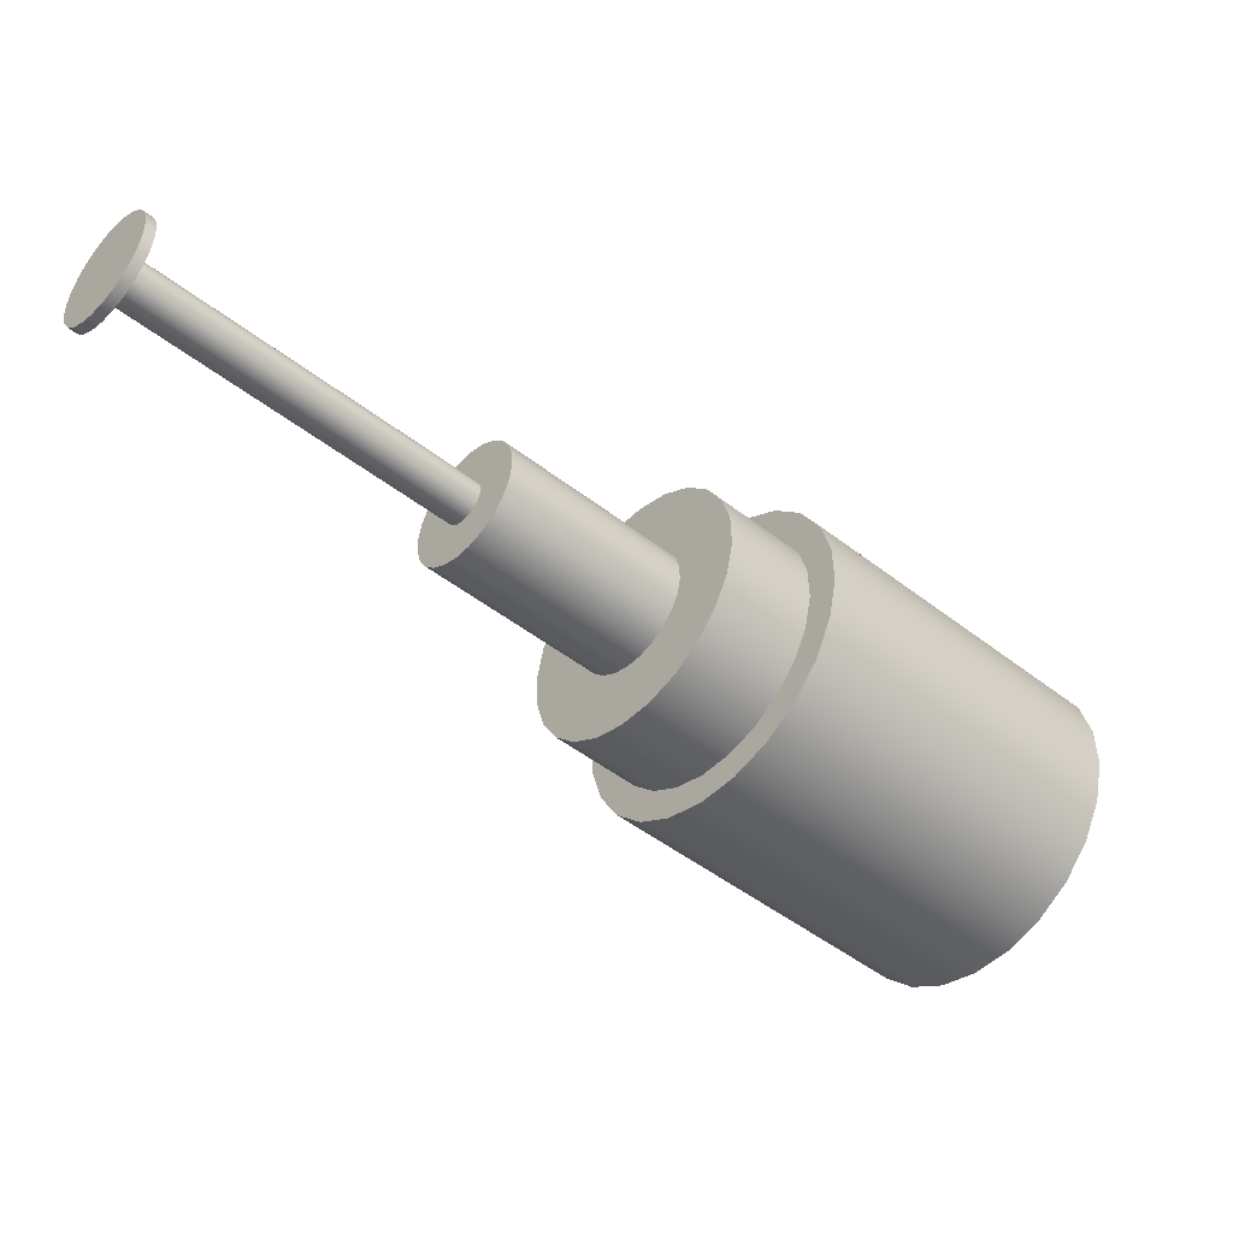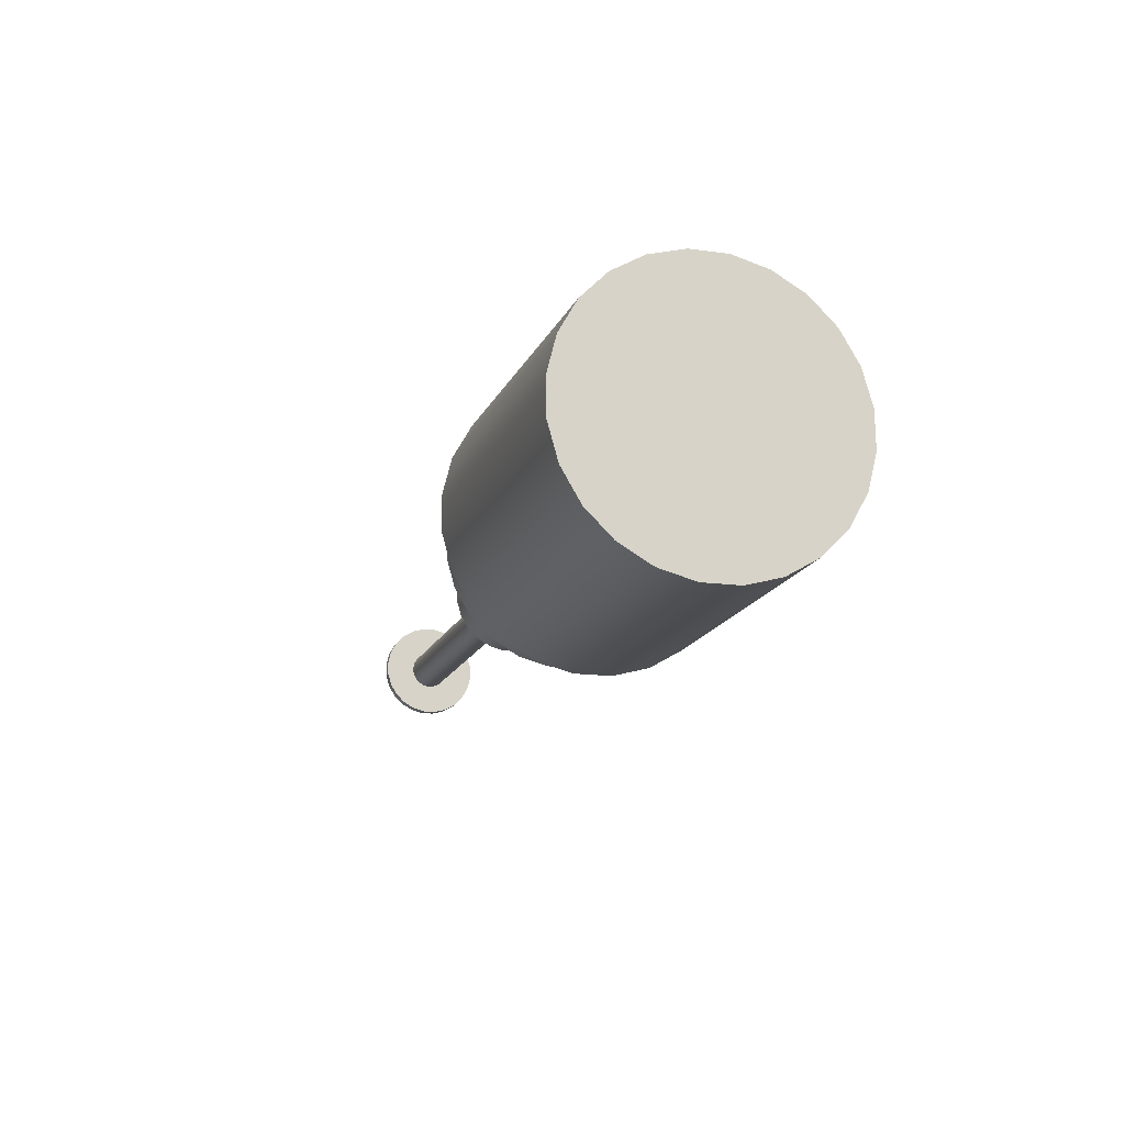
<metadata>
{"format":"obj","ext":"obj","renderer":"f3d","projection":"perspective","resolution":1024,"background":"white","views":[{"elev":25.3,"azim":-105.9,"up":"+Y"},{"elev":37.6,"azim":-29.3,"up":"+Z"}]}
</metadata>
<code>
o mesh9/mesh9-geometry#mesh9-geometry
v 0.001453 0.6849 0.1264
v 0.000155 0.6855 0.1269
v 0.000853 0.6853 0.1267
v 0.001913 0.6845 0.126
v 0.000853 0.685 0.1271
v 0.001453 0.6846 0.1268
v 0.001913 0.6841 0.1264
v -0.000594 0.6856 0.1269
v 0.000155 0.6852 0.1273
v 0.002202 0.6836 0.126
v 0.002202 0.6839 0.1256
v -0.000594 0.6853 0.1273
v -0.001343 0.6852 0.1273
v -0.001343 0.6855 0.1269
v 0.0023 0.6834 0.1251
v -0.002042 0.685 0.1271
v 0.0023 0.683 0.1255
v -0.002042 0.6853 0.1267
v 0.002202 0.6828 0.1246
v -3e-05 0.6838 0.1261
v 0.002202 0.6824 0.125
v -0.002641 0.6846 0.1268
v -0.000302 0.6839 0.1262
v 0.000204 0.6836 0.126
v -0.002641 0.6849 0.1264
v 0.001913 0.6822 0.1242
v -3e-05 0.6718 0.1407
v 0.000204 0.6717 0.1406
v 0.000383 0.6835 0.1259
v 0.001913 0.6819 0.1246
v -0.003101 0.6841 0.1264
v -0.000594 0.6839 0.1262
v -0.000302 0.6719 0.1408
v 0.000383 0.6715 0.1404
v -0.003101 0.6845 0.126
v 0.000496 0.6832 0.1257
v 0.000535 0.683 0.1255
v 0.001453 0.6818 0.1238
v -0.001159 0.6838 0.1261
v -0.000886 0.6839 0.1262
v -0.002936 0.6729 0.1416
v 0.002604 0.6704 0.1395
v -0.000594 0.6719 0.1408
v 0.000496 0.6713 0.1403
v 0.000496 0.6828 0.1253
v 0.001453 0.6814 0.1242
v -0.00339 0.6836 0.126
v -0.001392 0.6836 0.126
v -0.00225 0.6733 0.1419
v -0.000886 0.6719 0.1408
v -0.00339 0.6839 0.1256
v 0.000535 0.6711 0.1401
v 0.000383 0.6826 0.1251
v 0.000204 0.6824 0.125
v 0.000853 0.6814 0.1235
v -0.001572 0.6835 0.1259
v -0.001159 0.6718 0.1407
v -0.001392 0.6717 0.1406
v -0.002936 0.6664 0.1494
v 0.002717 0.6711 0.1401
v 0.002273 0.6698 0.139
v 0.000496 0.6708 0.1399
v -3e-05 0.6823 0.1249
v 0.000853 0.6811 0.1239
v -0.003489 0.683 0.1255
v -0.001685 0.6832 0.1257
v -0.001572 0.6715 0.1404
v -0.00225 0.6669 0.1497
v -0.003462 0.6659 0.1489
v -0.003462 0.6723 0.1411
v -0.001451 0.6735 0.1421
v 0.002717 0.6646 0.1479
v 0.002604 0.664 0.1473
v -0.003489 0.6834 0.1251
v 0.000383 0.6706 0.1397
v 0.000204 0.6704 0.1396
v -0.000302 0.6822 0.1248
v 0.000155 0.6812 0.1233
v -0.001685 0.6828 0.1253
v -0.001723 0.683 0.1255
v -0.001685 0.6713 0.1403
v -0.006447 0.6672 0.15
v 0.002604 0.6717 0.1406
v 0.002604 0.6653 0.1484
v 0.002273 0.6634 0.1468
v -3e-05 0.6703 0.1395
v -0.000594 0.6822 0.1248
v 0.000155 0.6809 0.1237
v -0.00339 0.6824 0.125
v -0.001572 0.6826 0.1251
v -0.001723 0.6711 0.1401
v -0.005373 0.6683 0.1509
v -0.001451 0.6671 0.1499
v -0.003793 0.6653 0.1484
v -0.000594 0.6736 0.1422
v 0.005258 0.662 0.1457
v 0.005934 0.6633 0.1468
v 0.001747 0.6692 0.1386
v -0.00339 0.6828 0.1246
v -0.000302 0.6702 0.1394
v -0.000594 0.6702 0.1394
v -0.000886 0.6822 0.1248
v -0.000594 0.6808 0.1237
v -0.001685 0.6708 0.1399
v -0.001392 0.6824 0.125
v -0.003793 0.6717 0.1406
v -0.006447 0.6641 0.1538
v -0.000594 0.6672 0.15
v -0.007122 0.666 0.149
v 0.002273 0.6723 0.1411
v 0.002273 0.6659 0.1489
v 0.004184 0.6609 0.1449
v 0.001747 0.6628 0.1464
v -0.000594 0.6811 0.1232
v -0.000886 0.6702 0.1394
v -0.001159 0.6823 0.1249
v -0.003101 0.6819 0.1246
v -0.003101 0.6822 0.1242
v -0.001572 0.6706 0.1397
v -0.005373 0.6652 0.1547
v -0.007122 0.6629 0.1528
v -0.003905 0.6646 0.1479
v 0.000263 0.6735 0.1421
v 0.000263 0.6671 0.1499
v 0.005934 0.6602 0.1506
v 0.001747 0.6664 0.1494
v 0.005258 0.6589 0.1496
v 0.001061 0.6688 0.1383
v -0.001392 0.6704 0.1396
v -0.001159 0.6703 0.1395
v -0.001343 0.6809 0.1237
v -0.002641 0.6814 0.1242
v -0.007841 0.6647 0.1544
v -0.003973 0.6692 0.1516
v -0.003905 0.6711 0.1401
v -0.003793 0.664 0.1473
v -0.007352 0.6615 0.1517
v 0.001747 0.6729 0.1416
v 0.006164 0.6615 0.1517
v 0.006164 0.6646 0.1479
v 0.004184 0.6578 0.1487
v 0.001061 0.6624 0.1461
v -0.001343 0.6812 0.1233
v -0.002641 0.6818 0.1238
v -0.006511 0.6661 0.1555
v -0.003973 0.666 0.1554
v -0.008677 0.6632 0.1531
v -0.007352 0.6646 0.1479
v 0.001061 0.6733 0.1419
v 0.001061 0.6669 0.1497
v 0.006652 0.6583 0.149
v 0.007488 0.6598 0.1503
v 0.005323 0.6569 0.1479
v 0.002785 0.6601 0.1442
v 0.000263 0.6622 0.1459
v 0.000263 0.6686 0.138
v -0.002042 0.6811 0.1239
v -0.002042 0.6814 0.1235
v -0.007841 0.6532 0.1684
v -0.002343 0.6697 0.152
v -0.008677 0.6516 0.1671
v -0.003793 0.6704 0.1395
v -0.003462 0.6634 0.1468
v -0.007122 0.6602 0.1506
v -0.008962 0.6615 0.1517
v 0.005934 0.6629 0.1528
v 0.007773 0.6615 0.1517
v 0.002785 0.657 0.148
v -0.004778 0.6671 0.1563
v -0.006511 0.6545 0.1695
v -0.002343 0.6665 0.1558
v -0.008962 0.65 0.1658
v -0.003462 0.6698 0.139
v -0.002936 0.6628 0.1464
v -0.007122 0.6633 0.1468
v 0.007488 0.6483 0.1644
v 0.006652 0.6467 0.1631
v 0.005934 0.666 0.149
v 0.007773 0.65 0.1658
v 0.00359 0.6559 0.1471
v 0.001155 0.6596 0.1437
v -0.000594 0.6621 0.1458
v 0.00359 0.6444 0.1612
v -0.000594 0.6667 0.156
v -0.000594 0.6685 0.138
v -0.002936 0.6692 0.1386
v -0.00225 0.6624 0.1461
v -0.006447 0.662 0.1457
v -0.008677 0.6598 0.1503
v -0.008677 0.6483 0.1644
v 0.005323 0.6454 0.162
v 0.005258 0.6672 0.15
v 0.005258 0.6641 0.1538
v 0.007488 0.6516 0.1671
v 0.001155 0.6565 0.1476
v -0.001451 0.6622 0.1459
v -0.004778 0.6556 0.1704
v -0.000594 0.6699 0.1522
v -0.001451 0.6686 0.138
v -0.00225 0.6688 0.1383
v -0.000594 0.6594 0.1436
v -0.006447 0.6589 0.1496
v 0.007488 0.6632 0.1531
v 0.001571 0.6553 0.1466
v -0.000594 0.6563 0.1474
v -0.00276 0.6677 0.1568
v 0.001155 0.6665 0.1558
v 0.001571 0.6437 0.1606
v -0.005373 0.6609 0.1449
v -0.002343 0.6596 0.1437
v -0.005373 0.6578 0.1487
v -0.007841 0.6583 0.149
v 0.004184 0.6683 0.1509
v 0.001155 0.6697 0.152
v 0.004184 0.6652 0.1547
v 0.006652 0.6647 0.1544
v -0.00276 0.6562 0.1709
v -0.007841 0.6467 0.1631
v -0.002343 0.6565 0.1476
v 0.006652 0.6532 0.1684
v -0.000594 0.668 0.157
v -0.000594 0.6564 0.1711
v 0.002785 0.666 0.1554
v -0.000594 0.6435 0.1604
v -0.003973 0.6601 0.1442
v -0.003973 0.657 0.148
v -0.006511 0.6569 0.1479
v 0.002785 0.6692 0.1516
v 0.005323 0.6661 0.1555
v -0.000594 0.655 0.1464
v -0.006511 0.6454 0.162
v -0.00276 0.6553 0.1466
v 0.005323 0.6545 0.1695
v 0.001571 0.6677 0.1568
v 0.001571 0.6562 0.1709
v -0.00276 0.6437 0.1606
v -0.004778 0.6559 0.1471
v 0.00359 0.6671 0.1563
v -0.004778 0.6444 0.1612
v 0.00359 0.6556 0.1704
f 1 2 3
f 2 1 4
f 2 5 3
f 3 6 1
f 1 7 4
f 2 4 8
f 5 2 9
f 6 3 5
f 7 1 6
f 10 4 7
f 8 4 11
f 8 9 2
f 9 6 5
f 6 12 7
f 4 10 11
f 7 13 10
f 8 11 14
f 9 8 12
f 6 9 12
f 7 12 13
f 10 15 11
f 10 13 16
f 14 11 15
f 14 12 8
f 12 14 13
f 15 10 17
f 14 16 13
f 10 16 17
f 14 15 18
f 17 19 15
f 16 14 18
f 17 16 20
f 18 15 19
f 19 17 21
f 18 22 16
f 20 16 23
f 24 17 20
f 18 19 25
f 17 24 21
f 21 26 19
f 22 18 25
f 23 16 22
f 23 27 20
f 20 28 24
f 25 19 26
f 21 24 29
f 26 21 30
f 25 31 22
f 23 22 32
f 27 23 33
f 28 20 27
f 34 24 28
f 25 26 35
f 24 34 29
f 21 29 36
f 21 37 30
f 30 38 26
f 31 25 35
f 39 22 31
f 32 22 40
f 32 33 23
f 33 28 27
f 41 27 33
f 27 42 28
f 28 43 34
f 28 42 34
f 35 26 38
f 44 29 34
f 29 44 36
f 21 36 37
f 30 37 45
f 38 30 46
f 35 47 31
f 40 22 39
f 39 31 48
f 40 43 32
f 33 32 43
f 28 33 43
f 27 41 49
f 41 33 43
f 49 42 27
f 34 43 50
f 34 42 44
f 35 38 51
f 34 50 44
f 44 37 36
f 52 45 37
f 30 45 53
f 30 54 46
f 46 55 38
f 47 35 51
f 56 31 47
f 57 40 39
f 48 31 56
f 58 39 48
f 43 40 50
f 59 49 41
f 41 43 50
f 49 60 42
f 44 42 61
f 51 38 55
f 44 50 57
f 37 44 52
f 45 52 62
f 62 53 45
f 30 53 54
f 46 54 63
f 55 46 64
f 51 65 47
f 56 47 66
f 40 57 50
f 39 58 57
f 67 48 56
f 48 67 58
f 49 59 68
f 41 69 59
f 41 50 70
f 71 60 49
f 72 42 60
f 73 61 42
f 44 61 52
f 51 55 74
f 70 50 57
f 44 57 52
f 52 58 62
f 52 61 62
f 53 62 75
f 75 54 53
f 76 63 54
f 46 63 77
f 46 77 64
f 64 78 55
f 65 51 74
f 79 47 65
f 66 47 80
f 81 56 66
f 52 57 58
f 70 57 58
f 56 81 67
f 62 58 67
f 70 58 67
f 82 68 59
f 68 71 49
f 69 41 70
f 82 59 69
f 71 83 60
f 42 72 73
f 60 84 72
f 61 73 85
f 74 55 78
f 62 61 75
f 62 67 75
f 54 75 76
f 63 76 86
f 86 77 63
f 64 77 87
f 78 64 88
f 74 89 65
f 80 47 79
f 79 65 90
f 91 66 80
f 66 91 81
f 75 67 81
f 70 67 81
f 92 68 82
f 71 68 93
f 70 94 69
f 82 69 94
f 95 83 71
f 84 60 83
f 72 96 73
f 84 97 72
f 73 96 85
f 85 98 61
f 74 78 99
f 75 61 98
f 75 81 76
f 75 98 76
f 76 91 86
f 76 98 86
f 77 86 100
f 77 101 87
f 64 87 102
f 64 89 88
f 103 78 88
f 89 74 99
f 64 65 89
f 104 80 79
f 90 65 105
f 90 104 79
f 80 104 91
f 76 81 91
f 106 81 91
f 70 81 106
f 92 93 68
f 107 92 82
f 108 71 93
f 94 70 106
f 82 94 109
f 95 110 83
f 71 108 95
f 110 84 83
f 72 97 96
f 111 97 84
f 85 96 112
f 98 85 113
f 99 78 114
f 86 91 104
f 86 98 100
f 86 104 100
f 101 77 100
f 115 87 101
f 87 115 102
f 64 102 116
f 88 89 117
f 78 103 114
f 88 117 103
f 118 89 99
f 64 116 65
f 105 65 116
f 105 119 90
f 104 90 119
f 106 91 104
f 92 108 93
f 92 107 120
f 82 121 107
f 106 122 94
f 109 94 122
f 121 82 109
f 123 110 95
f 124 95 108
f 84 110 111
f 125 96 97
f 126 97 111
f 127 112 96
f 85 112 113
f 113 128 98
f 99 114 118
f 100 98 101
f 100 104 119
f 100 119 101
f 101 129 115
f 101 128 115
f 130 102 115
f 102 130 116
f 89 118 117
f 131 114 103
f 103 117 132
f 116 129 105
f 119 105 129
f 106 104 119
f 92 124 108
f 133 120 107
f 120 134 92
f 133 107 121
f 122 106 135
f 109 122 136
f 109 137 121
f 123 138 110
f 95 124 123
f 138 111 110
f 96 125 127
f 97 139 125
f 126 140 97
f 111 138 126
f 112 127 141
f 113 112 142
f 128 113 142
f 101 98 128
f 118 114 143
f 101 119 129
f 115 129 130
f 115 128 130
f 129 116 130
f 144 117 118
f 114 131 143
f 103 132 131
f 117 144 132
f 135 119 129
f 106 119 135
f 134 124 92
f 145 120 133
f 134 120 146
f 133 121 147
f 135 136 122
f 109 136 148
f 137 109 148
f 147 121 137
f 138 123 149
f 150 123 124
f 125 151 127
f 139 97 140
f 139 152 125
f 150 140 126
f 149 126 138
f 127 153 141
f 141 154 112
f 142 112 155
f 142 156 128
f 118 143 144
f 135 129 130
f 135 130 128
f 157 143 131
f 131 132 157
f 158 132 144
f 124 134 150
f 145 146 120
f 159 145 133
f 146 160 134
f 161 133 147
f 136 135 162
f 148 136 163
f 148 164 137
f 147 137 165
f 123 150 149
f 125 152 151
f 127 151 153
f 140 166 139
f 139 167 152
f 134 140 150
f 126 149 150
f 141 153 168
f 154 141 168
f 155 112 154
f 156 142 155
f 135 128 156
f 144 143 158
f 143 157 158
f 132 158 157
f 169 146 145
f 145 159 170
f 133 161 159
f 160 146 171
f 160 140 134
f 147 172 161
f 135 156 162
f 173 136 162
f 136 173 163
f 148 163 174
f 164 148 175
f 165 137 164
f 172 147 165
f 176 151 152
f 177 153 151
f 166 140 178
f 166 167 139
f 179 152 167
f 168 153 180
f 168 181 154
f 155 154 182
f 182 156 155
f 169 171 146
f 170 169 145
f 183 170 159
f 183 159 161
f 184 160 171
f 160 178 140
f 183 161 172
f 162 156 185
f 162 185 173
f 186 163 173
f 163 186 174
f 148 174 187
f 148 181 175
f 188 164 175
f 165 164 189
f 165 190 172
f 151 176 177
f 152 179 176
f 153 177 191
f 192 166 178
f 193 167 166
f 167 194 179
f 191 180 153
f 168 180 195
f 181 168 195
f 148 154 181
f 182 154 196
f 156 182 185
f 169 184 171
f 169 170 197
f 170 183 197
f 160 184 198
f 198 178 160
f 183 172 190
f 173 185 199
f 173 199 186
f 200 174 186
f 174 200 187
f 148 187 154
f 175 181 201
f 164 188 202
f 175 201 188
f 189 164 202
f 190 165 189
f 176 183 177
f 179 183 176
f 177 183 191
f 166 192 193
f 198 192 178
f 193 203 167
f 194 167 203
f 194 197 179
f 180 191 183
f 195 180 204
f 205 181 195
f 196 154 187
f 196 185 182
f 206 184 169
f 197 206 169
f 179 197 183
f 207 198 184
f 183 190 208
f 185 196 199
f 186 199 200
f 199 187 200
f 181 205 201
f 209 202 188
f 188 201 210
f 189 202 211
f 212 190 189
f 213 193 192
f 214 192 198
f 215 203 193
f 216 194 203
f 194 217 197
f 183 204 180
f 195 204 205
f 187 199 196
f 206 207 184
f 206 197 217
f 198 207 214
f 208 190 218
f 204 183 208
f 219 201 205
f 202 209 211
f 188 210 209
f 201 219 210
f 189 211 212
f 190 212 218
f 193 213 215
f 214 213 192
f 215 216 203
f 194 216 220
f 220 217 194
f 205 204 219
f 221 207 206
f 222 206 217
f 223 214 207
f 208 218 224
f 224 204 208
f 225 211 209
f 209 210 225
f 226 210 219
f 212 211 226
f 227 218 212
f 228 215 213
f 213 214 228
f 223 216 215
f 229 220 216
f 220 222 217
f 219 204 230
f 207 221 223
f 206 222 221
f 214 223 228
f 224 218 231
f 204 224 230
f 211 225 226
f 210 226 225
f 219 230 226
f 212 226 230
f 218 227 231
f 212 232 227
f 215 228 223
f 221 216 223
f 220 229 233
f 234 229 216
f 233 222 220
f 235 221 222
f 224 231 236
f 236 230 224
f 212 230 232
f 237 231 227
f 227 232 237
f 234 216 221
f 238 233 229
f 229 234 238
f 233 235 222
f 221 235 234
f 236 231 239
f 230 236 232
f 231 237 239
f 232 239 237
f 233 238 240
f 234 240 238
f 235 233 240
f 240 234 235
f 239 232 236
f 3 2 1
f 4 1 2
f 3 5 2
f 1 6 3
f 4 7 1
f 8 4 2
f 9 2 5
f 5 3 6
f 6 1 7
f 7 4 10
f 11 4 8
f 2 9 8
f 5 6 9
f 7 12 6
f 11 10 4
f 10 13 7
f 14 11 8
f 12 8 9
f 12 9 6
f 13 12 7
f 11 15 10
f 16 13 10
f 15 11 14
f 8 12 14
f 13 14 12
f 17 10 15
f 13 16 14
f 17 16 10
f 18 15 14
f 15 19 17
f 18 14 16
f 20 16 17
f 19 15 18
f 21 17 19
f 16 22 18
f 23 16 20
f 20 17 24
f 25 19 18
f 21 24 17
f 19 26 21
f 25 18 22
f 22 16 23
f 20 27 23
f 24 28 20
f 26 19 25
f 29 24 21
f 30 21 26
f 22 31 25
f 32 22 23
f 33 23 27
f 27 20 28
f 28 24 34
f 35 26 25
f 29 34 24
f 36 29 21
f 30 37 21
f 26 38 30
f 35 25 31
f 31 22 39
f 40 22 32
f 23 33 32
f 27 28 33
f 33 27 41
f 28 42 27
f 34 43 28
f 34 42 28
f 38 26 35
f 34 29 44
f 36 44 29
f 37 36 21
f 45 37 30
f 46 30 38
f 31 47 35
f 39 22 40
f 48 31 39
f 32 43 40
f 43 32 33
f 43 33 28
f 49 41 27
f 43 33 41
f 27 42 49
f 50 43 34
f 44 42 34
f 51 38 35
f 44 50 34
f 36 37 44
f 37 45 52
f 53 45 30
f 46 54 30
f 38 55 46
f 51 35 47
f 47 31 56
f 39 40 57
f 56 31 48
f 48 39 58
f 50 40 43
f 41 49 59
f 50 43 41
f 42 60 49
f 61 42 44
f 55 38 51
f 57 50 44
f 52 44 37
f 62 52 45
f 45 53 62
f 54 53 30
f 63 54 46
f 64 46 55
f 47 65 51
f 66 47 56
f 50 57 40
f 57 58 39
f 56 48 67
f 58 67 48
f 68 59 49
f 59 69 41
f 70 50 41
f 49 60 71
f 60 42 72
f 42 61 73
f 52 61 44
f 74 55 51
f 57 50 70
f 52 57 44
f 62 58 52
f 62 61 52
f 75 62 53
f 53 54 75
f 54 63 76
f 77 63 46
f 64 77 46
f 55 78 64
f 74 51 65
f 65 47 79
f 80 47 66
f 66 56 81
f 58 57 52
f 58 57 70
f 67 81 56
f 67 58 62
f 67 58 70
f 59 68 82
f 49 71 68
f 70 41 69
f 69 59 82
f 60 83 71
f 73 72 42
f 72 84 60
f 85 73 61
f 78 55 74
f 75 61 62
f 75 67 62
f 76 75 54
f 86 76 63
f 63 77 86
f 87 77 64
f 88 64 78
f 65 89 74
f 79 47 80
f 90 65 79
f 80 66 91
f 81 91 66
f 81 67 75
f 81 67 70
f 82 68 92
f 93 68 71
f 69 94 70
f 94 69 82
f 71 83 95
f 83 60 84
f 73 96 72
f 72 97 84
f 85 96 73
f 61 98 85
f 99 78 74
f 98 61 75
f 76 81 75
f 76 98 75
f 86 91 76
f 86 98 76
f 100 86 77
f 87 101 77
f 102 87 64
f 88 89 64
f 88 78 103
f 99 74 89
f 89 65 64
f 79 80 104
f 105 65 90
f 79 104 90
f 91 104 80
f 91 81 76
f 91 81 106
f 106 81 70
f 68 93 92
f 82 92 107
f 93 71 108
f 106 70 94
f 109 94 82
f 83 110 95
f 95 108 71
f 83 84 110
f 96 97 72
f 84 97 111
f 112 96 85
f 113 85 98
f 114 78 99
f 104 91 86
f 100 98 86
f 100 104 86
f 100 77 101
f 101 87 115
f 102 115 87
f 116 102 64
f 117 89 88
f 114 103 78
f 103 117 88
f 99 89 118
f 65 116 64
f 116 65 105
f 90 119 105
f 119 90 104
f 104 91 106
f 93 108 92
f 120 107 92
f 107 121 82
f 94 122 106
f 122 94 109
f 109 82 121
f 95 110 123
f 108 95 124
f 111 110 84
f 97 96 125
f 111 97 126
f 96 112 127
f 113 112 85
f 98 128 113
f 118 114 99
f 101 98 100
f 119 104 100
f 101 119 100
f 115 129 101
f 115 128 101
f 115 102 130
f 116 130 102
f 117 118 89
f 103 114 131
f 132 117 103
f 105 129 116
f 129 105 119
f 119 104 106
f 108 124 92
f 107 120 133
f 92 134 120
f 121 107 133
f 135 106 122
f 136 122 109
f 121 137 109
f 110 138 123
f 123 124 95
f 110 111 138
f 127 125 96
f 125 139 97
f 97 140 126
f 126 138 111
f 141 127 112
f 142 112 113
f 142 113 128
f 128 98 101
f 143 114 118
f 129 119 101
f 130 129 115
f 130 128 115
f 130 116 129
f 118 117 144
f 143 131 114
f 131 132 103
f 132 144 117
f 129 119 135
f 135 119 106
f 92 124 134
f 133 120 145
f 146 120 134
f 147 121 133
f 122 136 135
f 148 136 109
f 148 109 137
f 137 121 147
f 149 123 138
f 124 123 150
f 127 151 125
f 140 97 139
f 125 152 139
f 126 140 150
f 138 126 149
f 141 153 127
f 112 154 141
f 155 112 142
f 128 156 142
f 144 143 118
f 130 129 135
f 128 130 135
f 131 143 157
f 157 132 131
f 144 132 158
f 150 134 124
f 120 146 145
f 133 145 159
f 134 160 146
f 147 133 161
f 162 135 136
f 163 136 148
f 137 164 148
f 165 137 147
f 149 150 123
f 151 152 125
f 153 151 127
f 139 166 140
f 152 167 139
f 150 140 134
f 150 149 126
f 168 153 141
f 168 141 154
f 154 112 155
f 155 142 156
f 156 128 135
f 158 143 144
f 158 157 143
f 157 158 132
f 145 146 169
f 170 159 145
f 159 161 133
f 171 146 160
f 134 140 160
f 161 172 147
f 162 156 135
f 162 136 173
f 163 173 136
f 174 163 148
f 175 148 164
f 164 137 165
f 165 147 172
f 152 151 176
f 151 153 177
f 178 140 166
f 139 167 166
f 167 152 179
f 180 153 168
f 154 181 168
f 182 154 155
f 155 156 182
f 146 171 169
f 145 169 170
f 159 170 183
f 161 159 183
f 171 160 184
f 140 178 160
f 172 161 183
f 185 156 162
f 173 185 162
f 173 163 186
f 174 186 163
f 187 174 148
f 175 181 148
f 175 164 188
f 189 164 165
f 172 190 165
f 177 176 151
f 176 179 152
f 191 177 153
f 178 166 192
f 166 167 193
f 179 194 167
f 153 180 191
f 195 180 168
f 195 168 181
f 181 154 148
f 196 154 182
f 185 182 156
f 171 184 169
f 197 170 169
f 197 183 170
f 198 184 160
f 160 178 198
f 190 172 183
f 199 185 173
f 186 199 173
f 186 174 200
f 187 200 174
f 154 187 148
f 201 181 175
f 202 188 164
f 188 201 175
f 202 164 189
f 189 165 190
f 177 183 176
f 176 183 179
f 191 183 177
f 193 192 166
f 178 192 198
f 167 203 193
f 203 167 194
f 179 197 194
f 183 191 180
f 204 180 195
f 195 181 205
f 187 154 196
f 182 185 196
f 169 184 206
f 169 206 197
f 183 197 179
f 184 198 207
f 208 190 183
f 199 196 185
f 200 199 186
f 200 187 199
f 201 205 181
f 188 202 209
f 210 201 188
f 211 202 189
f 189 190 212
f 192 193 213
f 198 192 214
f 193 203 215
f 203 194 216
f 197 217 194
f 180 204 183
f 205 204 195
f 196 199 187
f 184 207 206
f 217 197 206
f 214 207 198
f 218 190 208
f 208 183 204
f 205 201 219
f 211 209 202
f 209 210 188
f 210 219 201
f 212 211 189
f 218 212 190
f 215 213 193
f 192 213 214
f 203 216 215
f 220 216 194
f 194 217 220
f 219 204 205
f 206 207 221
f 217 206 222
f 207 214 223
f 224 218 208
f 208 204 224
f 209 211 225
f 225 210 209
f 219 210 226
f 226 211 212
f 212 218 227
f 213 215 228
f 228 214 213
f 215 216 223
f 216 220 229
f 217 222 220
f 230 204 219
f 223 221 207
f 221 222 206
f 228 223 214
f 231 218 224
f 230 224 204
f 226 225 211
f 225 226 210
f 226 230 219
f 230 226 212
f 231 227 218
f 227 232 212
f 223 228 215
f 223 216 221
f 233 229 220
f 216 229 234
f 220 222 233
f 222 221 235
f 236 231 224
f 224 230 236
f 232 230 212
f 227 231 237
f 237 232 227
f 221 216 234
f 229 233 238
f 238 234 229
f 222 235 233
f 234 235 221
f 239 231 236
f 232 236 230
f 239 237 231
f 237 239 232
f 240 238 233
f 238 240 234
f 240 233 235
f 235 234 240
f 236 232 239

</code>
